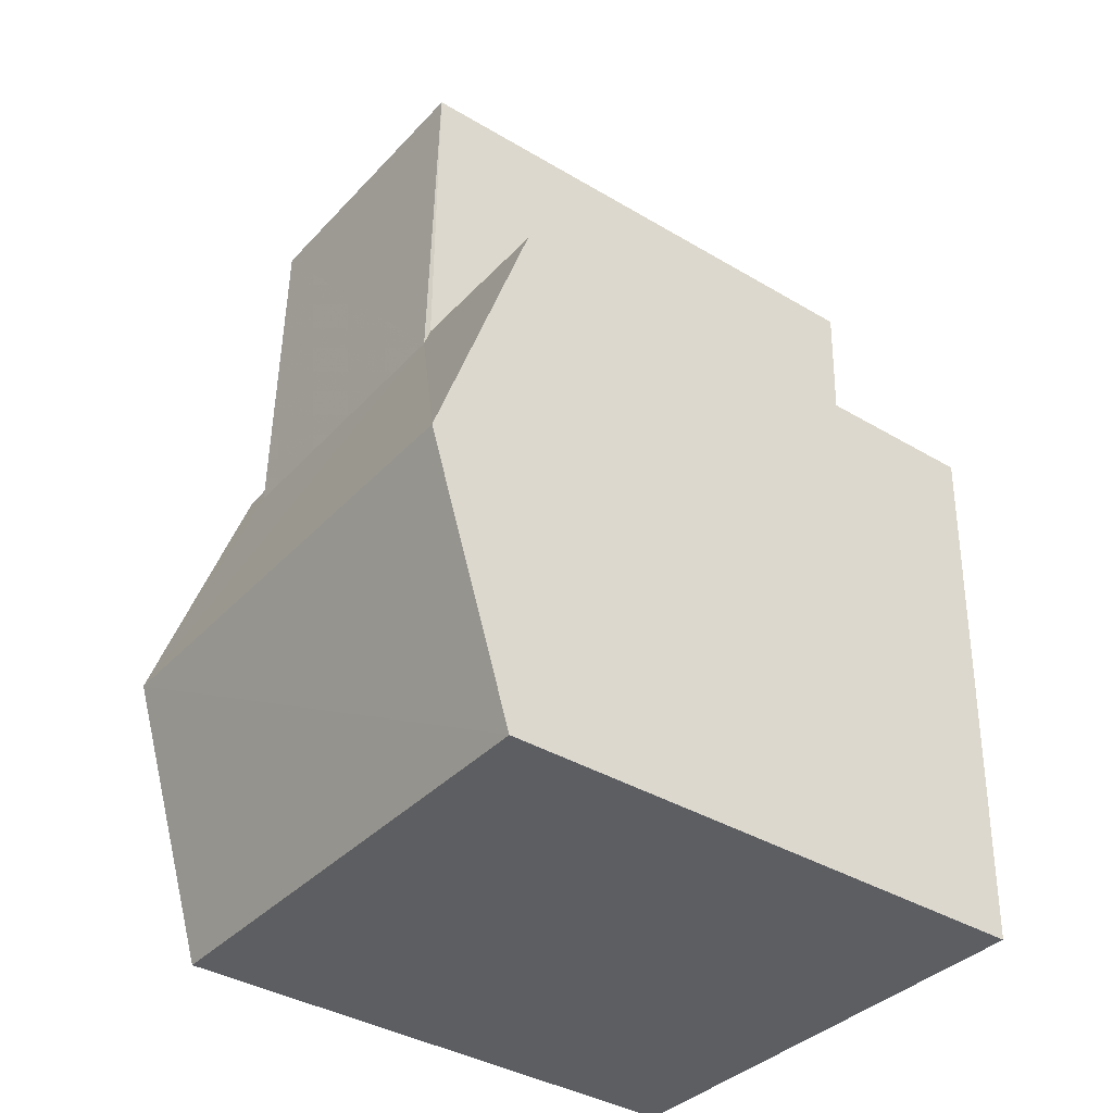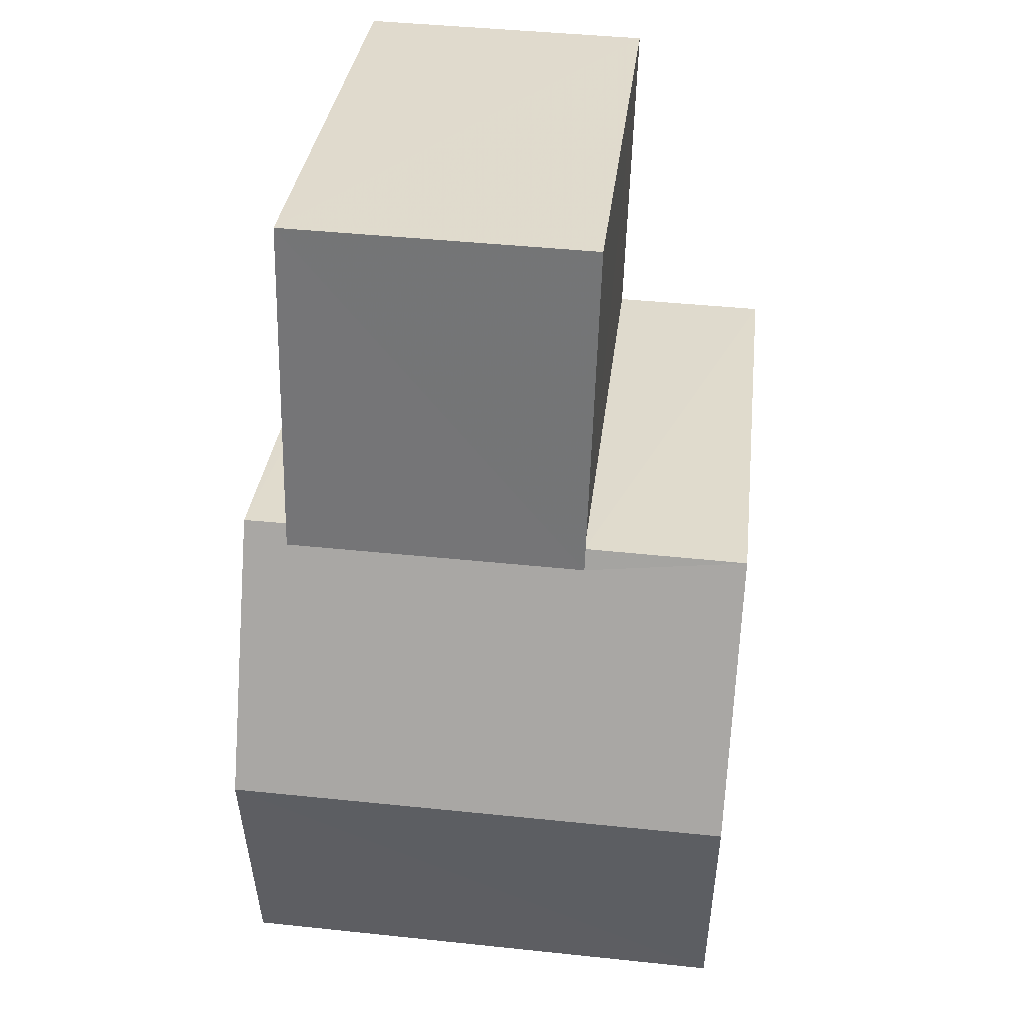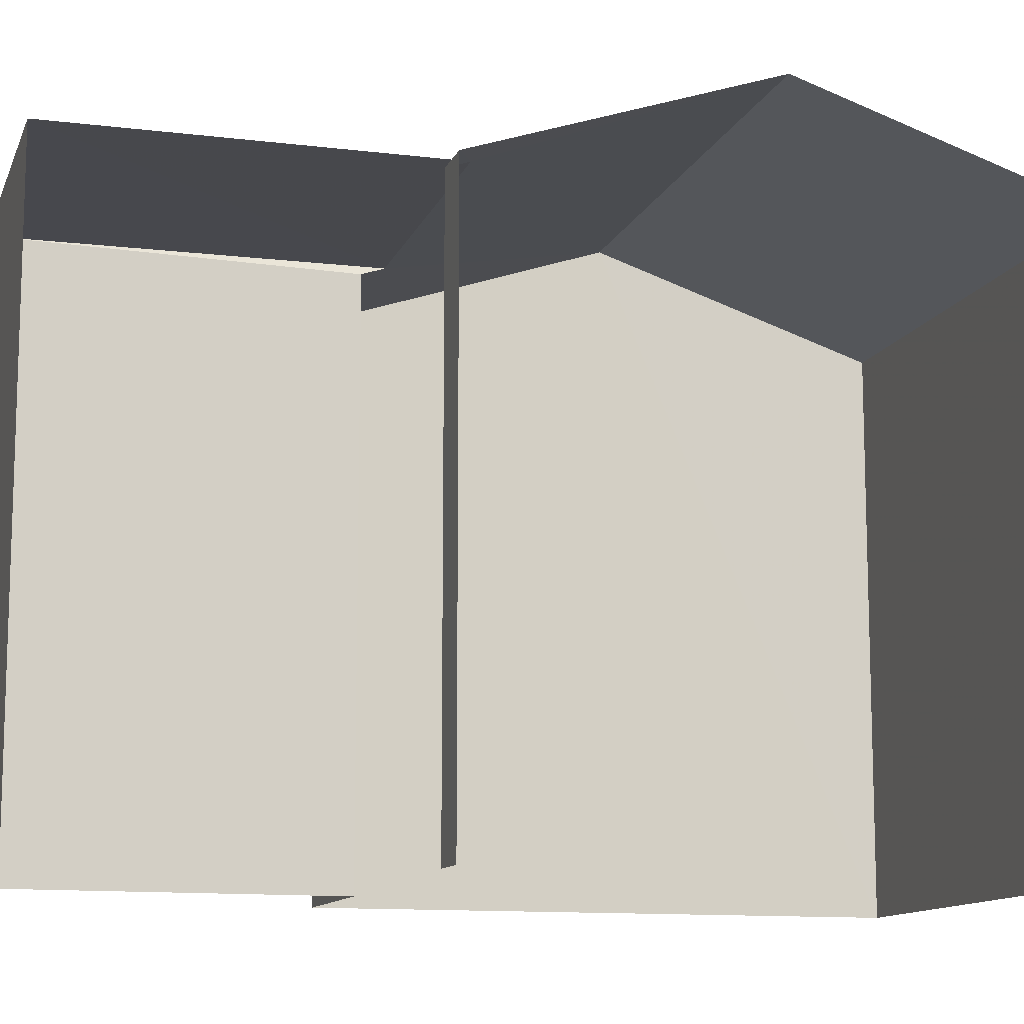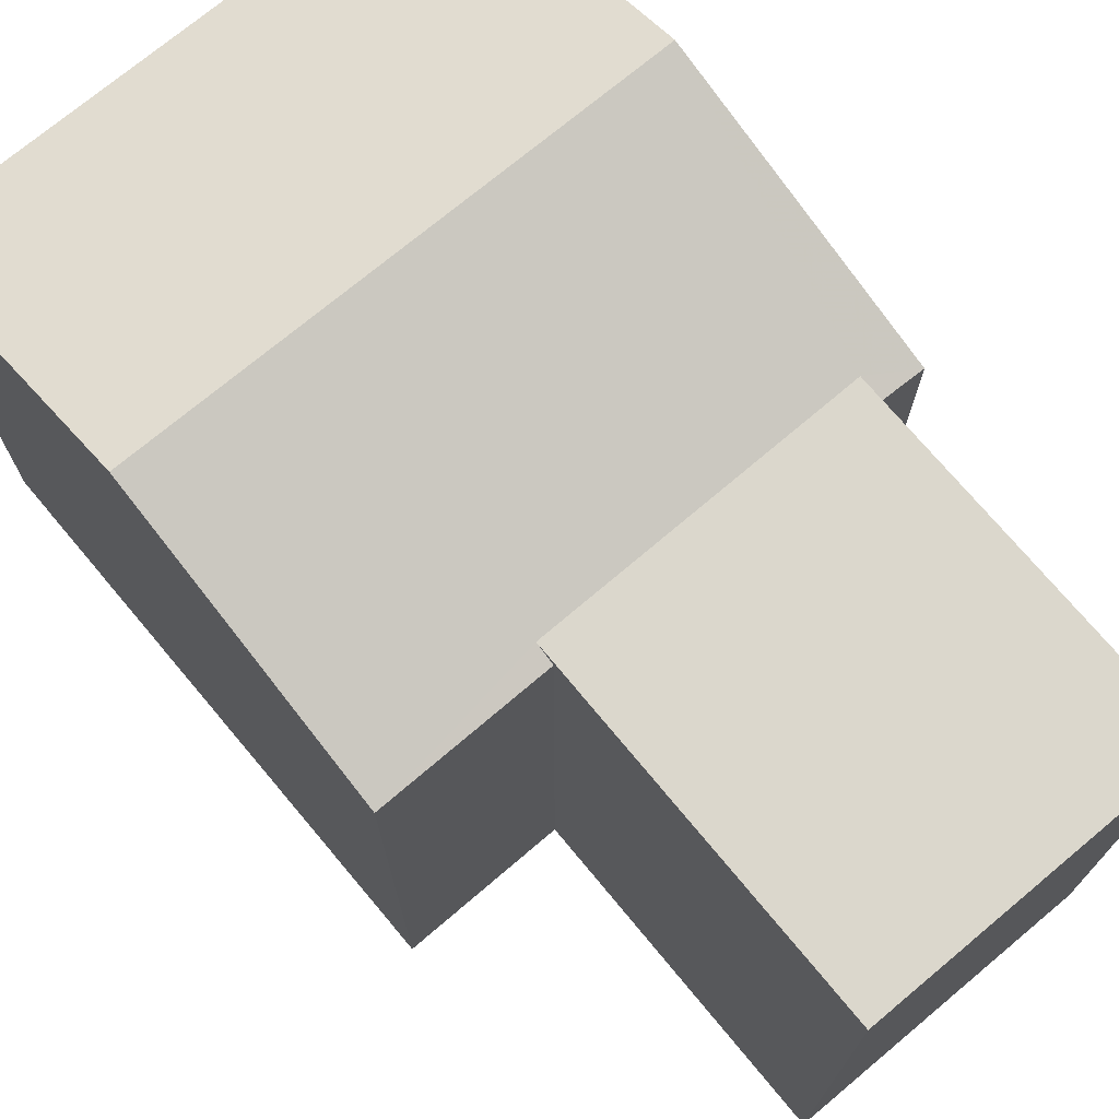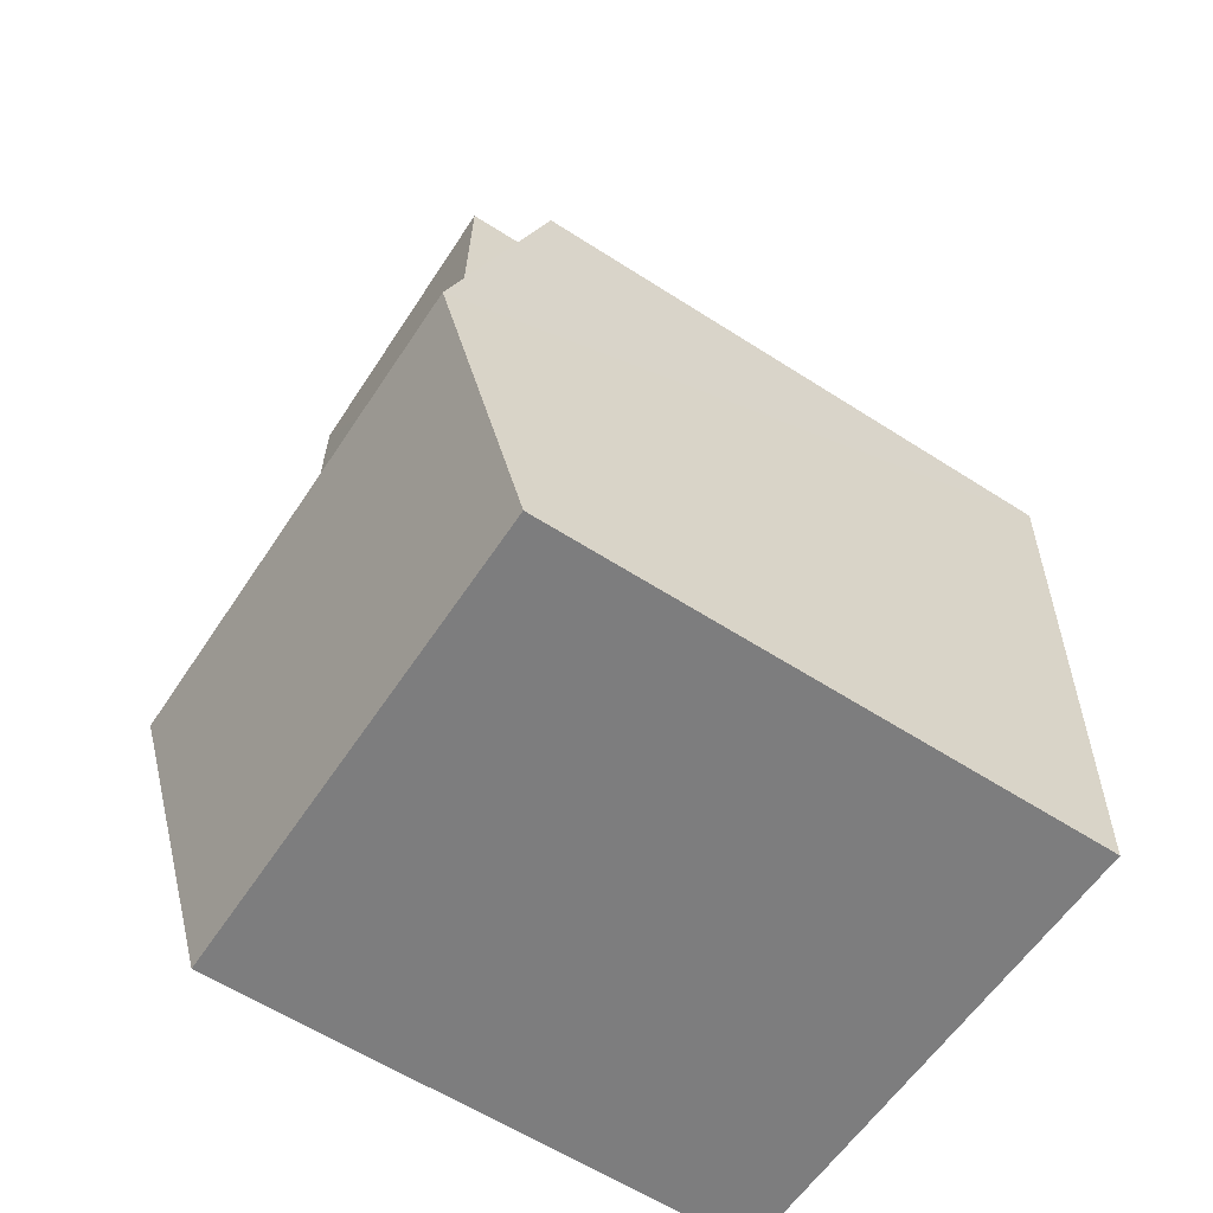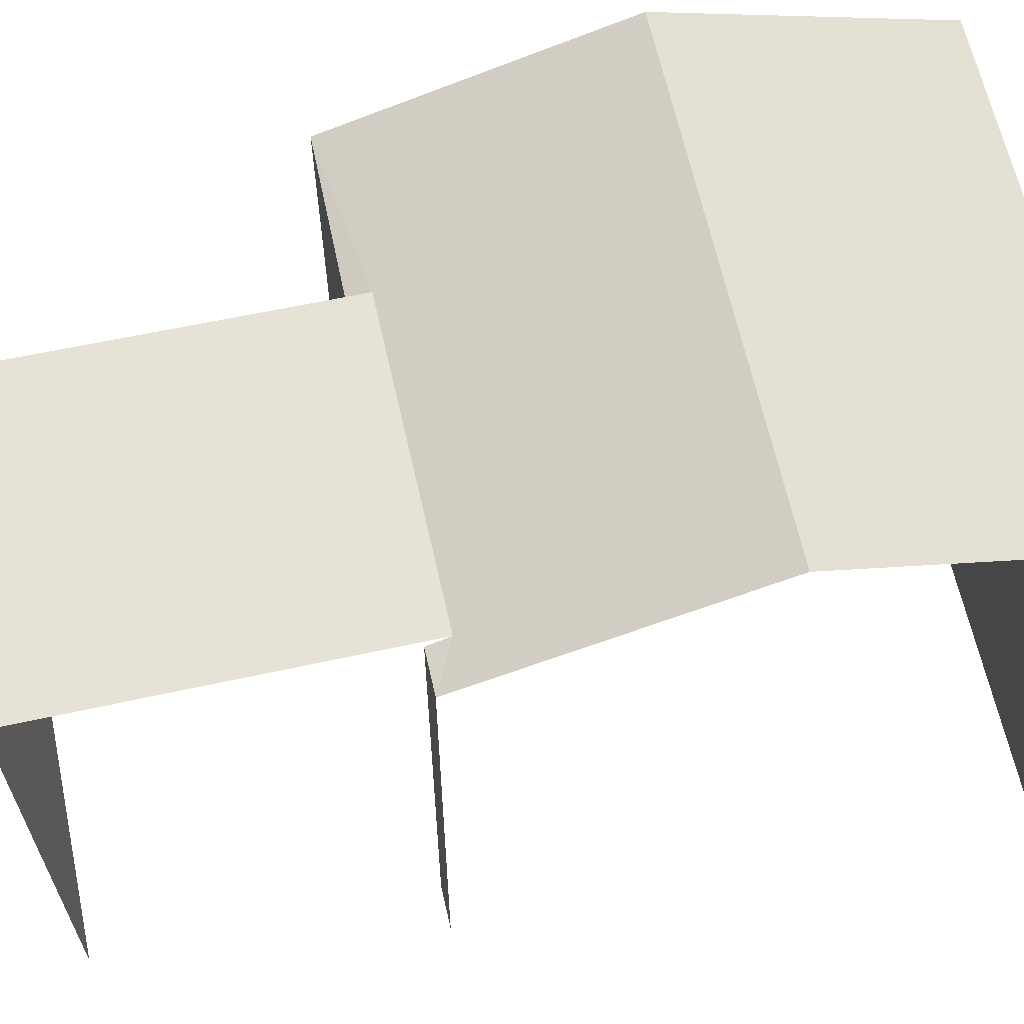
<metadata>
{"format":"obj","ext":"obj","renderer":"f3d","projection":"perspective","resolution":1024,"background":"white","views":[{"elev":-38.7,"azim":53.2,"up":"+Y"},{"elev":32.6,"azim":6.5,"up":"+Y"},{"elev":-11.9,"azim":-107.7,"up":"+Z"},{"elev":73.0,"azim":138.3,"up":"+Z"},{"elev":-60.5,"azim":56.8,"up":"+Y"},{"elev":63.6,"azim":-104.0,"up":"+Z"}]}
</metadata>
<code>
v -3.733e+05 -1.053e+05 23
v -3.733e+05 -1.053e+05 23
v -3.733e+05 -1.053e+05 23
v -3.733e+05 -1.053e+05 23
v -3.733e+05 -1.053e+05 23
v -3.733e+05 -1.053e+05 23
v -3.733e+05 -1.053e+05 23
v -3.733e+05 -1.053e+05 23
v -3.733e+05 -1.053e+05 30.33
v -3.733e+05 -1.053e+05 29.28
v -3.733e+05 -1.053e+05 30.33
v -3.733e+05 -1.053e+05 29.28
v -3.733e+05 -1.053e+05 29.36
v -3.733e+05 -1.053e+05 29.28
v -3.733e+05 -1.053e+05 29.28
v -3.733e+05 -1.053e+05 29.28
v -3.733e+05 -1.053e+05 29.36
v -3.733e+05 -1.053e+05 29.28
v -3.733e+05 -1.053e+05 29.36
v -3.733e+05 -1.053e+05 29.36
f 1 2 3
f 3 2 4
f 5 4 6
f 2 7 8
f 6 2 8
f 4 2 6
f 3 18 20
f 20 18 17
f 4 18 3
f 16 5 9
f 5 6 9
f 6 12 9
f 9 10 11
f 9 12 10
f 13 11 14
f 14 15 13
f 9 11 13
f 16 9 17
f 18 16 17
f 17 9 13
f 13 19 20
f 17 13 20
f 15 1 19
f 19 13 15
f 2 1 15
f 20 1 3
f 20 19 1
f 12 6 8
f 10 12 8
f 4 5 16
f 18 4 16
f 15 14 7
f 2 15 7
f 10 8 11
f 8 7 11
f 7 14 11

</code>
